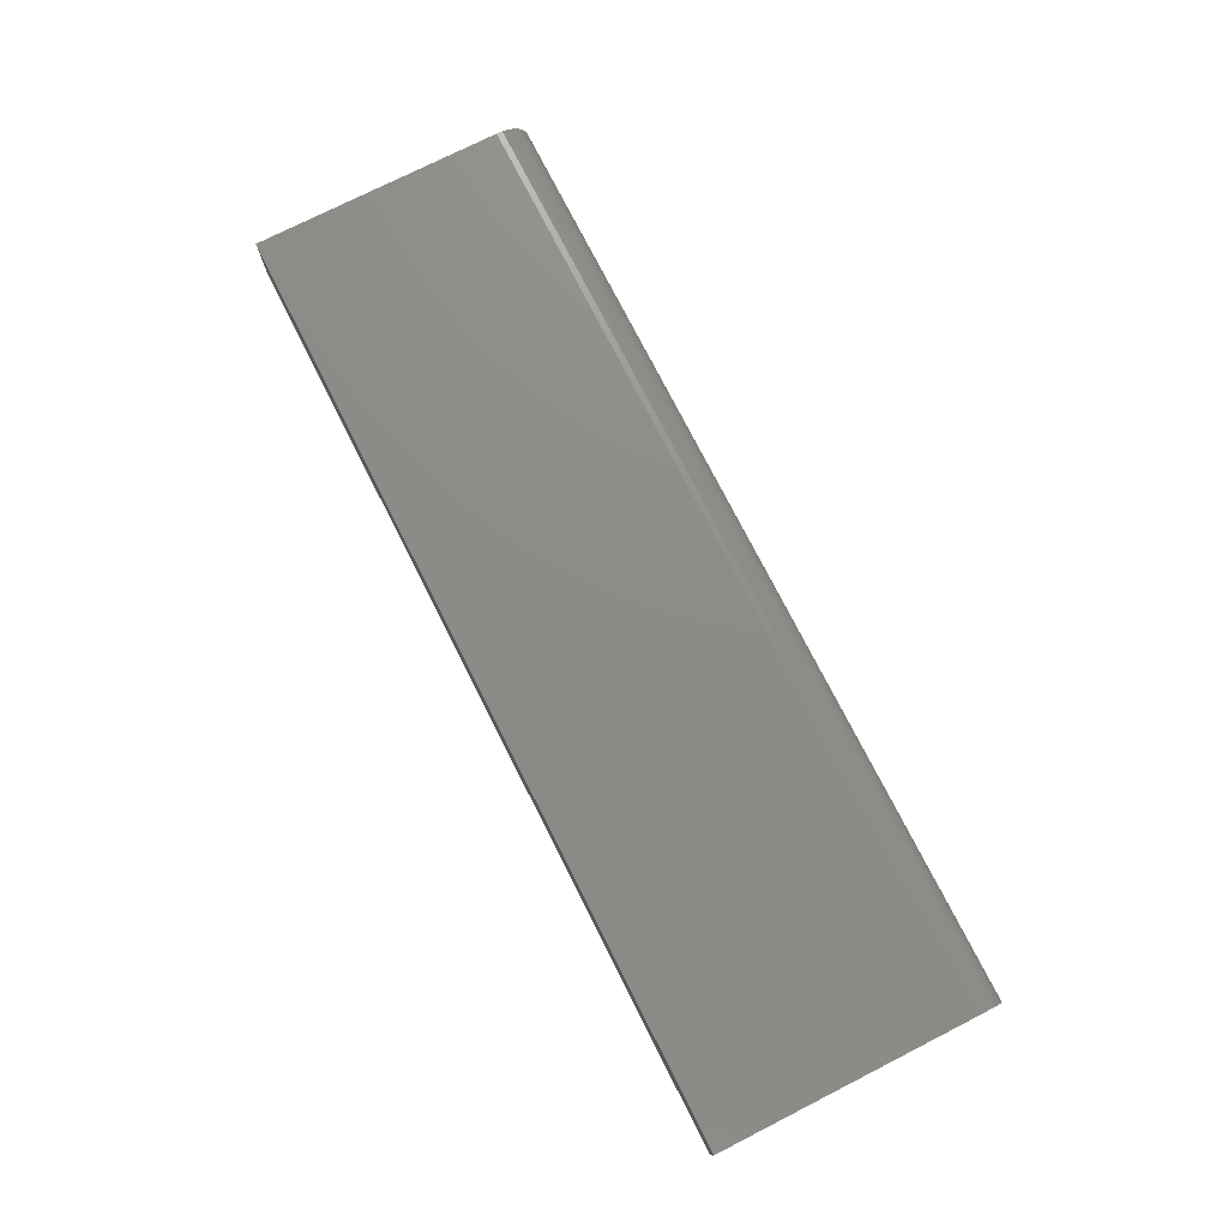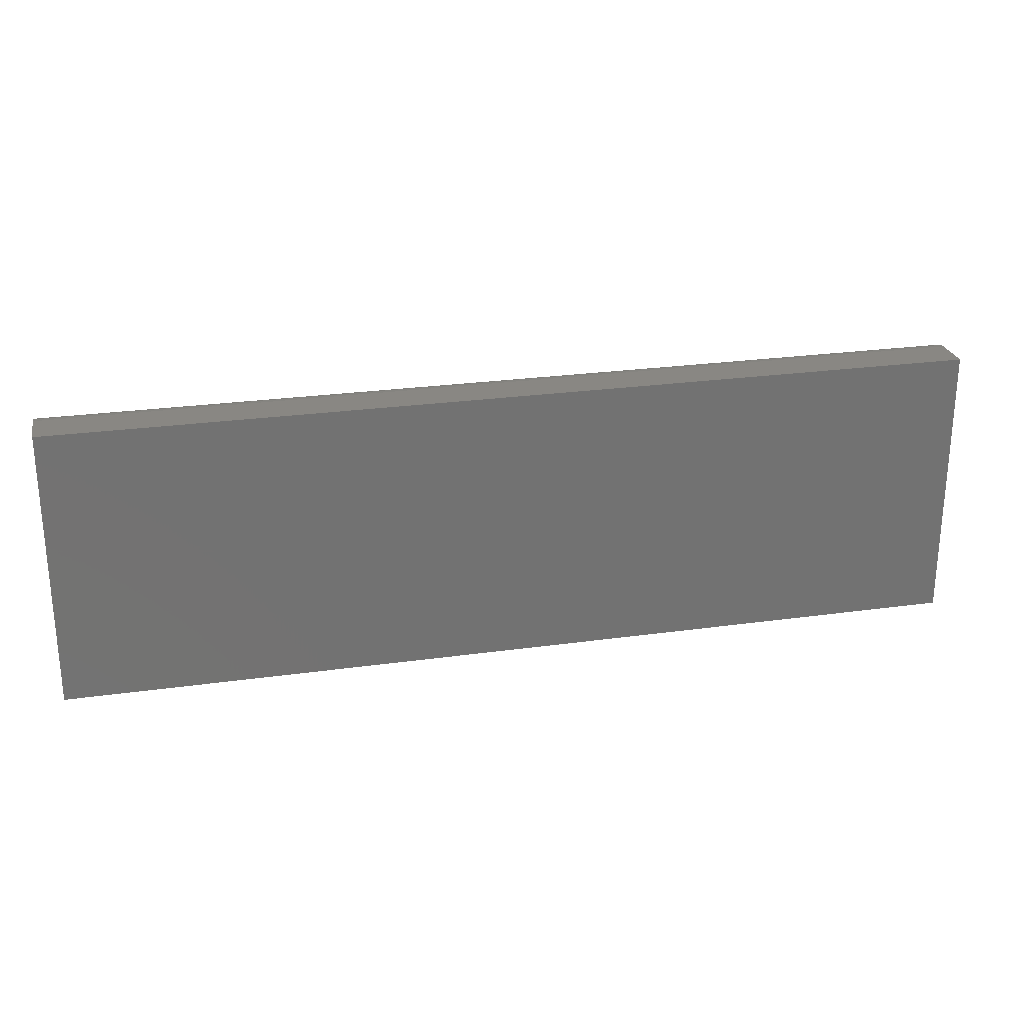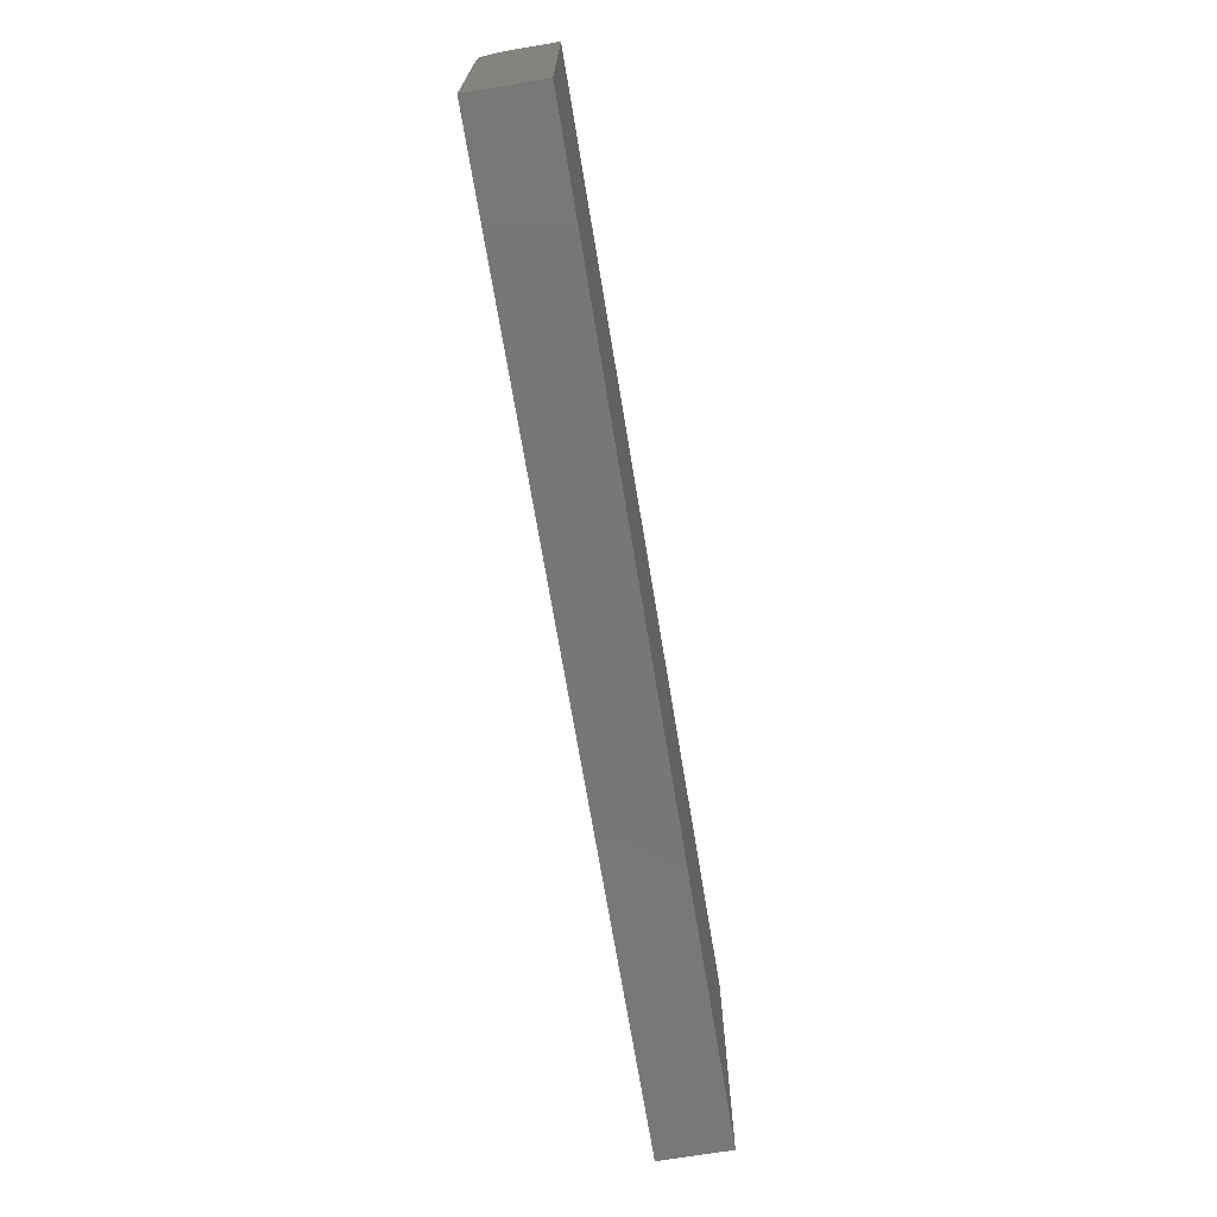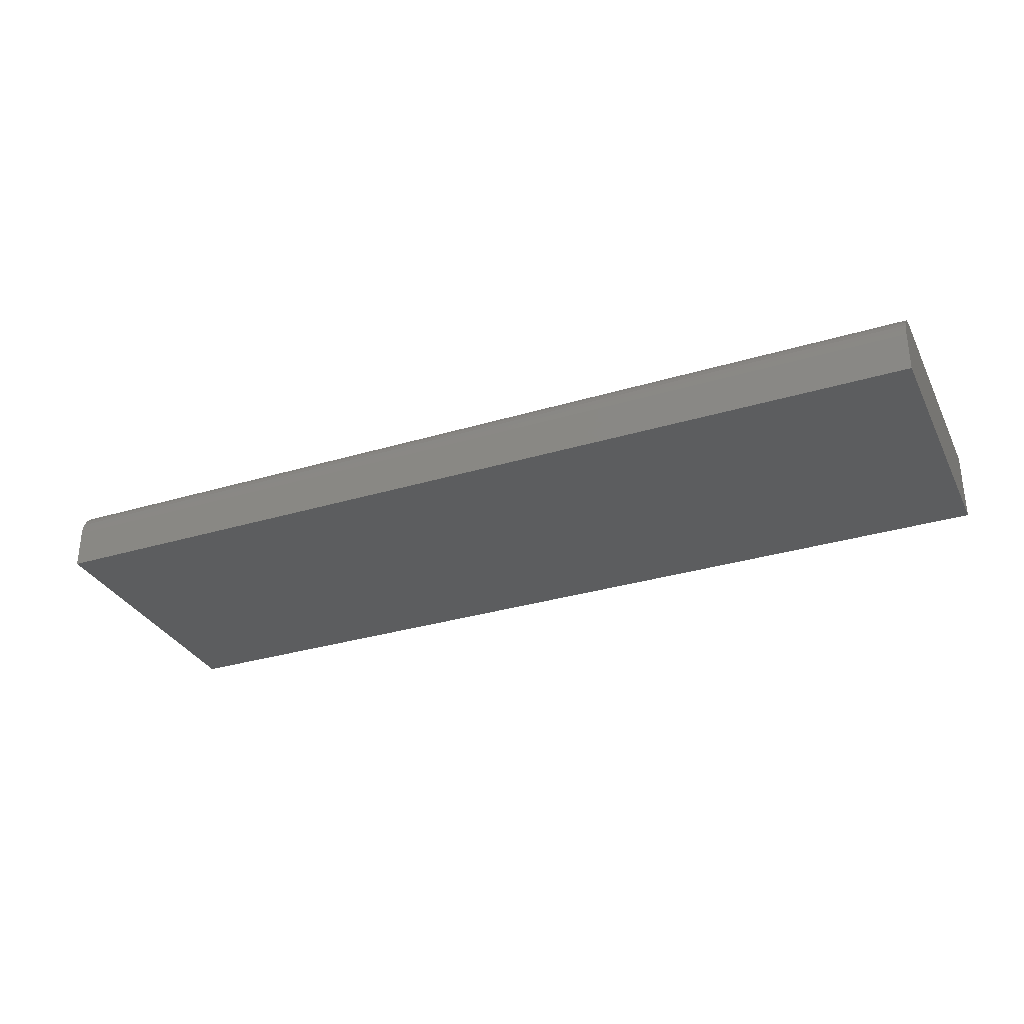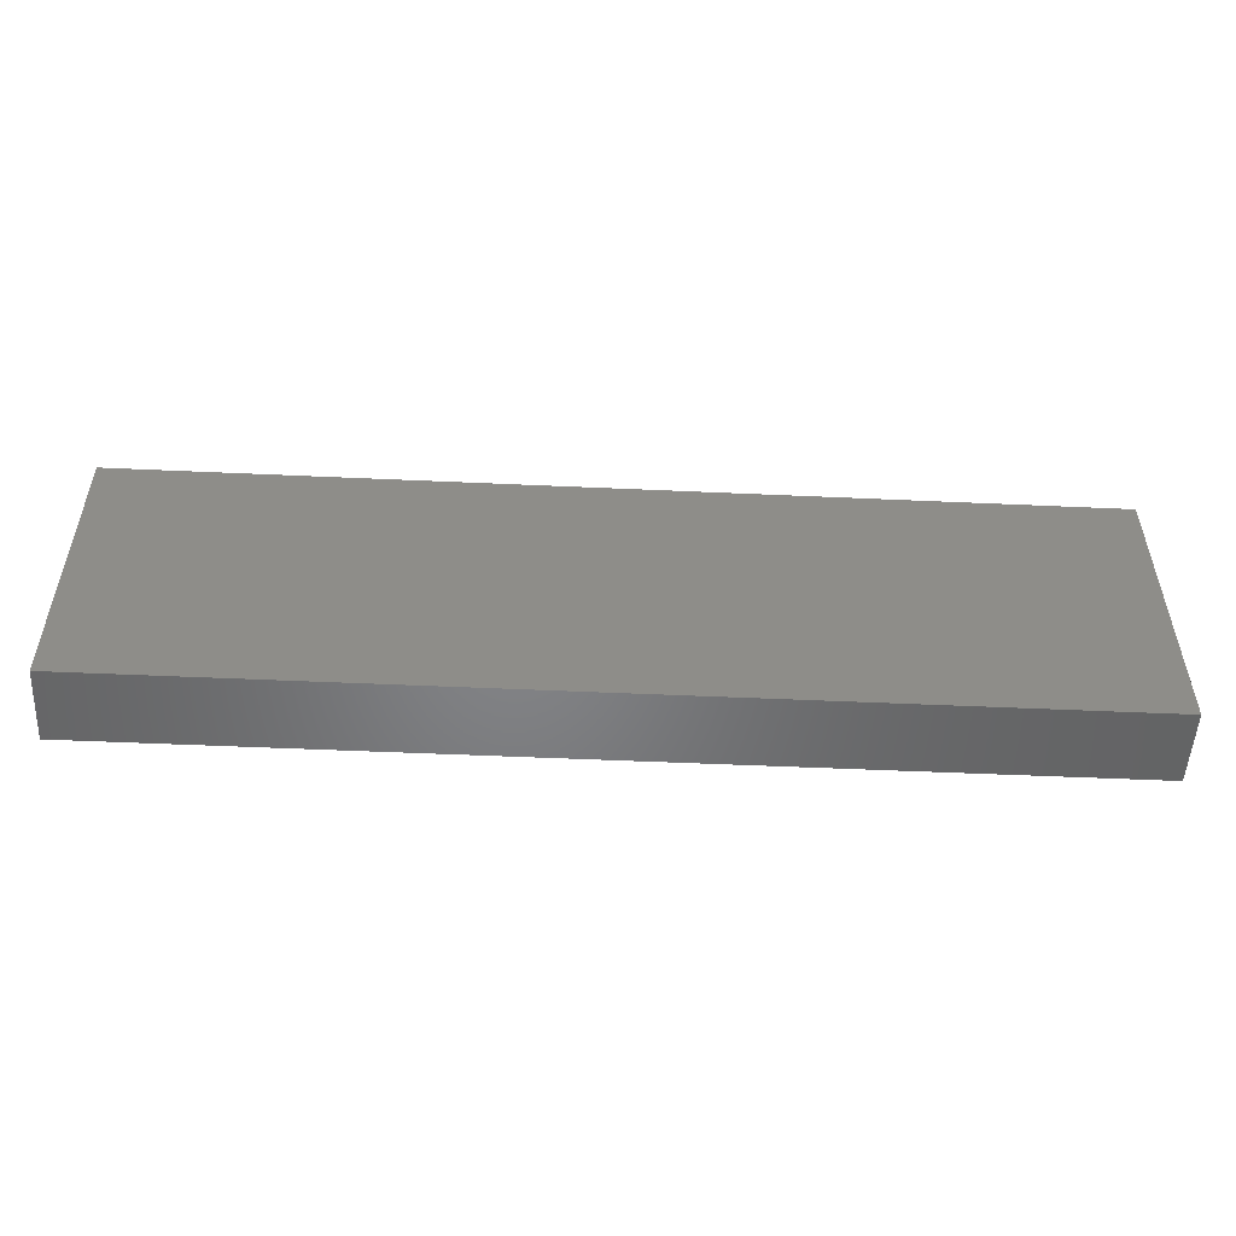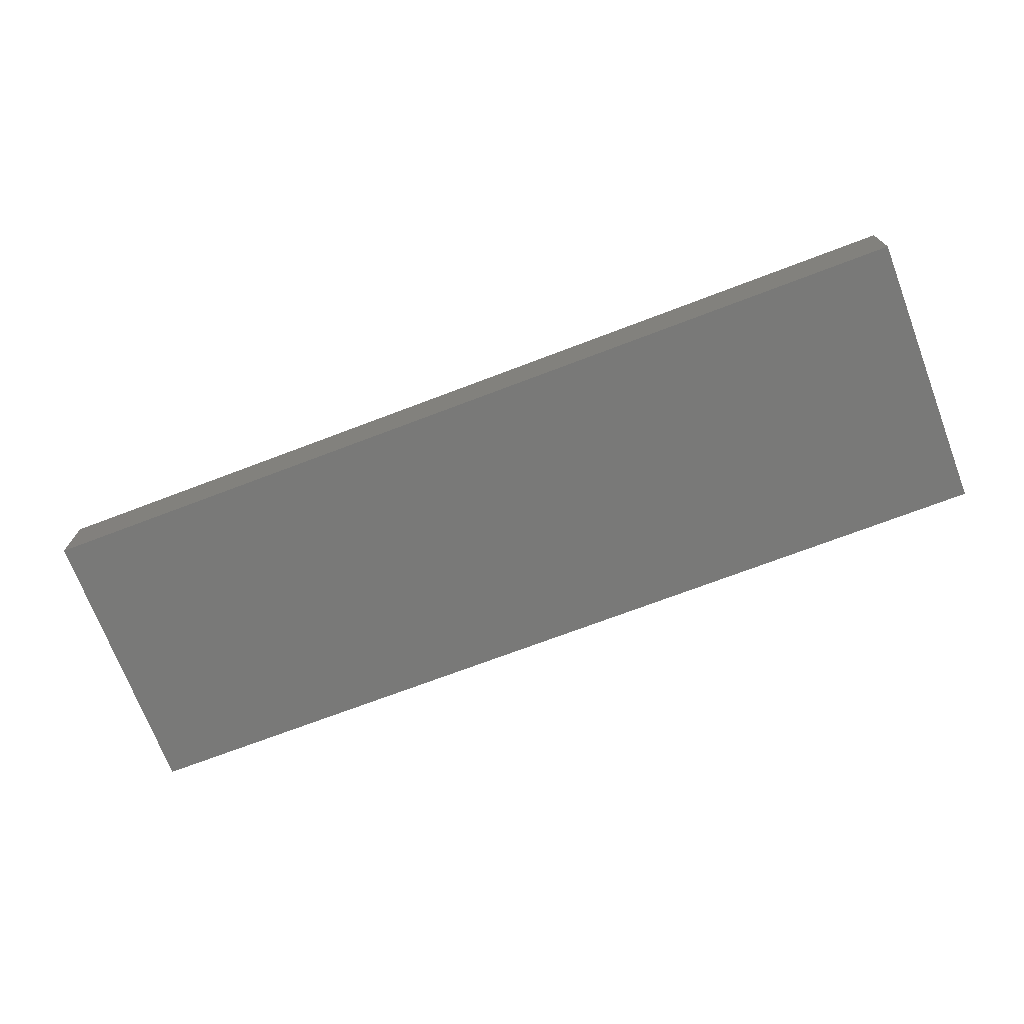
<metadata>
{"format":"stl","ext":"stl","renderer":"f3d","projection":"perspective","resolution":1024,"background":"white","views":[{"elev":75.4,"azim":63.1,"up":"+Z"},{"elev":25.4,"azim":167.3,"up":"+Y"},{"elev":-70.2,"azim":99.4,"up":"+Y"},{"elev":-31.7,"azim":-156.9,"up":"+Z"},{"elev":-51.9,"azim":177.2,"up":"+Y"},{"elev":-71.7,"azim":20.8,"up":"+Z"}]}
</metadata>
<code>
# stl→obj: 24 verts, 44 faces
v -0.75 -0.4141 0.07031
v 0.1641 -0.4141 0.07031
v -0.75 -0.1663 0.07031
v 0.1641 -0.1663 0.07031
v -0.75 -0.1403 0.05642
v -0.75 -0.1543 0.06793
v -0.75 -0.1489 0.06505
v -0.75 -0.1442 0.06116
v -0.75 -0.4141 0
v -0.75 -0.1602 0.06971
v -0.75 -0.135 0
v -0.75 -0.1374 0.05102
v -0.75 -0.1356 0.04516
v -0.75 -0.135 0.03906
v 0.1641 -0.135 0.03906
v 0.1641 -0.135 0
v 0.1641 -0.1356 0.04516
v 0.1641 -0.1374 0.05102
v 0.1641 -0.1403 0.05642
v 0.1641 -0.1442 0.06116
v 0.1641 -0.1489 0.06505
v 0.1641 -0.1543 0.06793
v 0.1641 -0.1602 0.06971
v 0.1641 -0.4141 0
f 1 2 3
f 3 2 4
f 5 6 7
f 5 7 8
f 9 1 3
f 9 3 10
f 9 10 11
f 10 6 5
f 10 5 12
f 10 12 13
f 10 13 14
f 10 14 11
f 15 16 14
f 14 16 11
f 15 17 18
f 16 15 18
f 16 18 19
f 16 19 20
f 16 20 21
f 16 21 22
f 16 22 23
f 16 23 4
f 16 4 2
f 16 2 24
f 15 14 17
f 17 14 13
f 17 13 18
f 18 13 12
f 18 12 19
f 19 12 5
f 19 5 20
f 20 5 8
f 20 8 21
f 21 8 7
f 21 7 22
f 22 7 6
f 22 6 23
f 23 6 10
f 23 10 4
f 4 10 3
f 9 11 24
f 24 11 16
f 1 9 2
f 2 9 24

</code>
